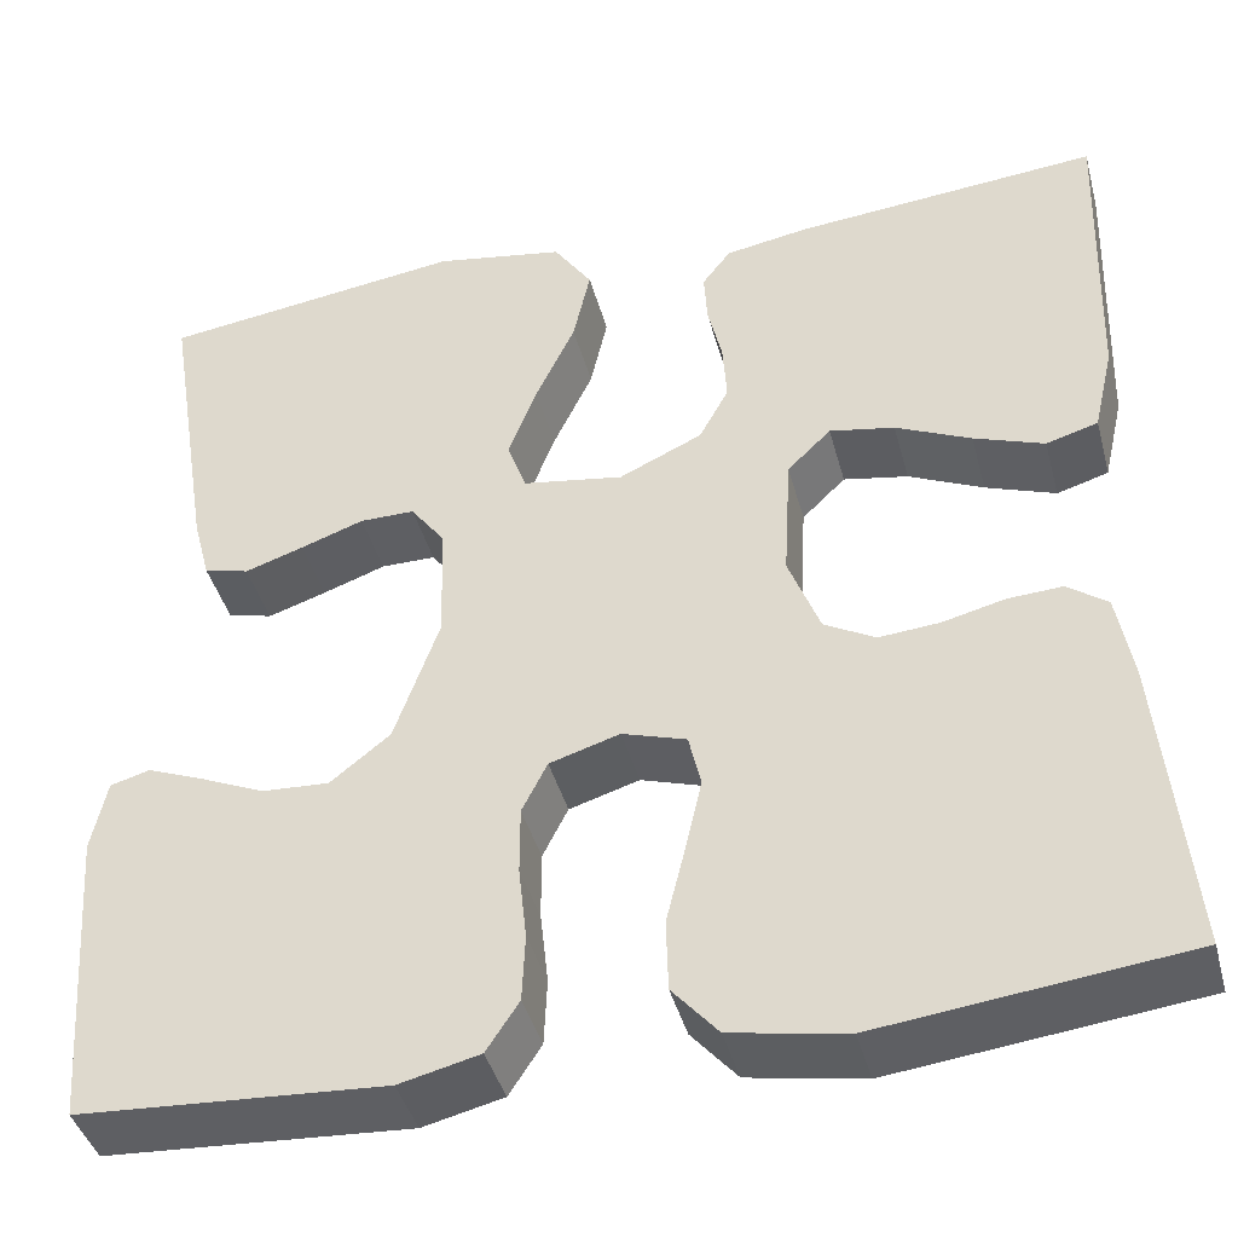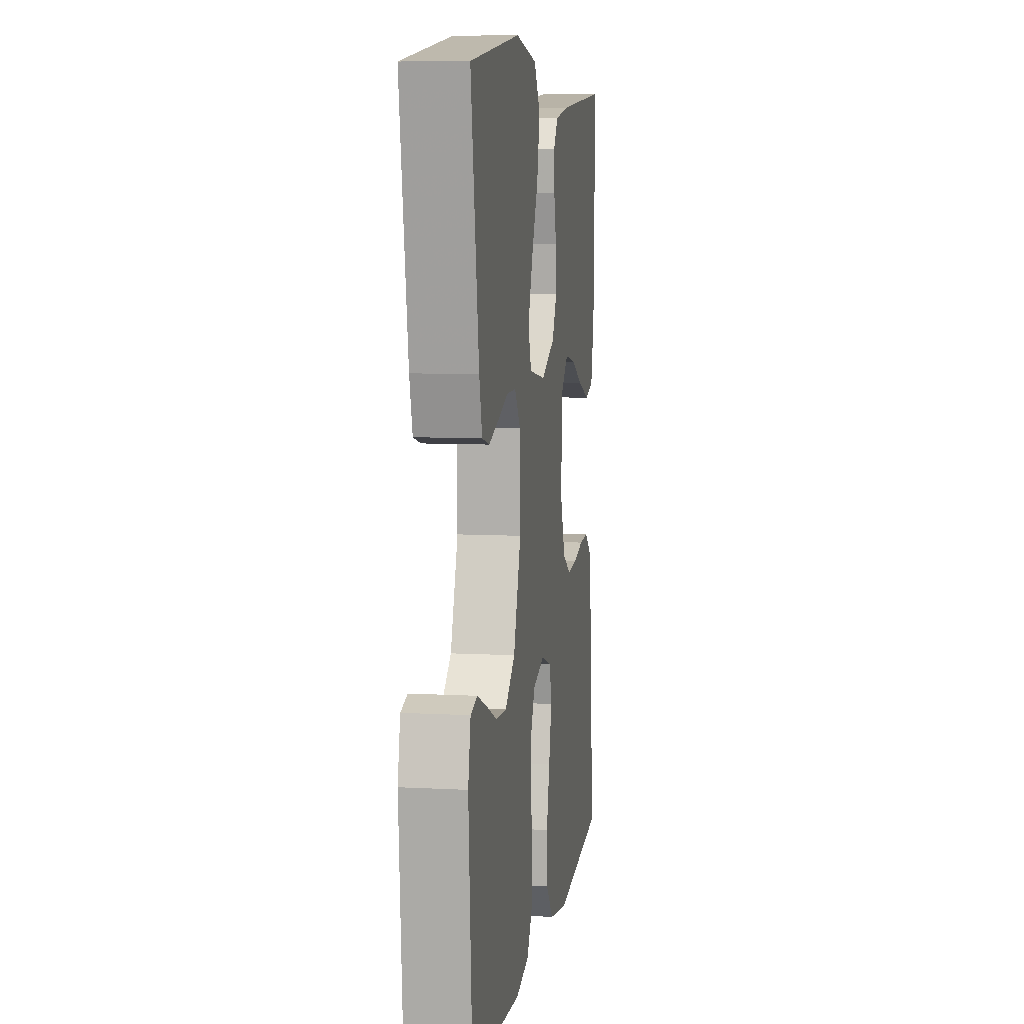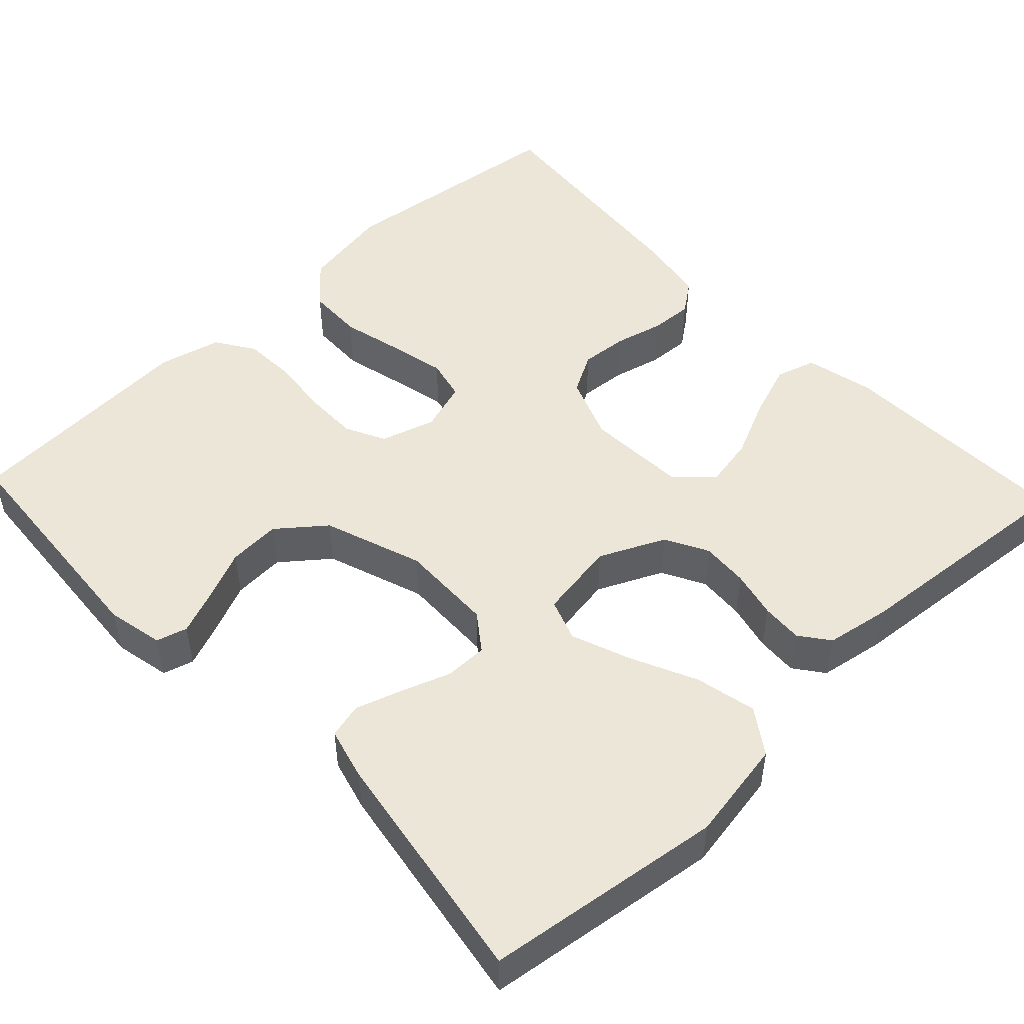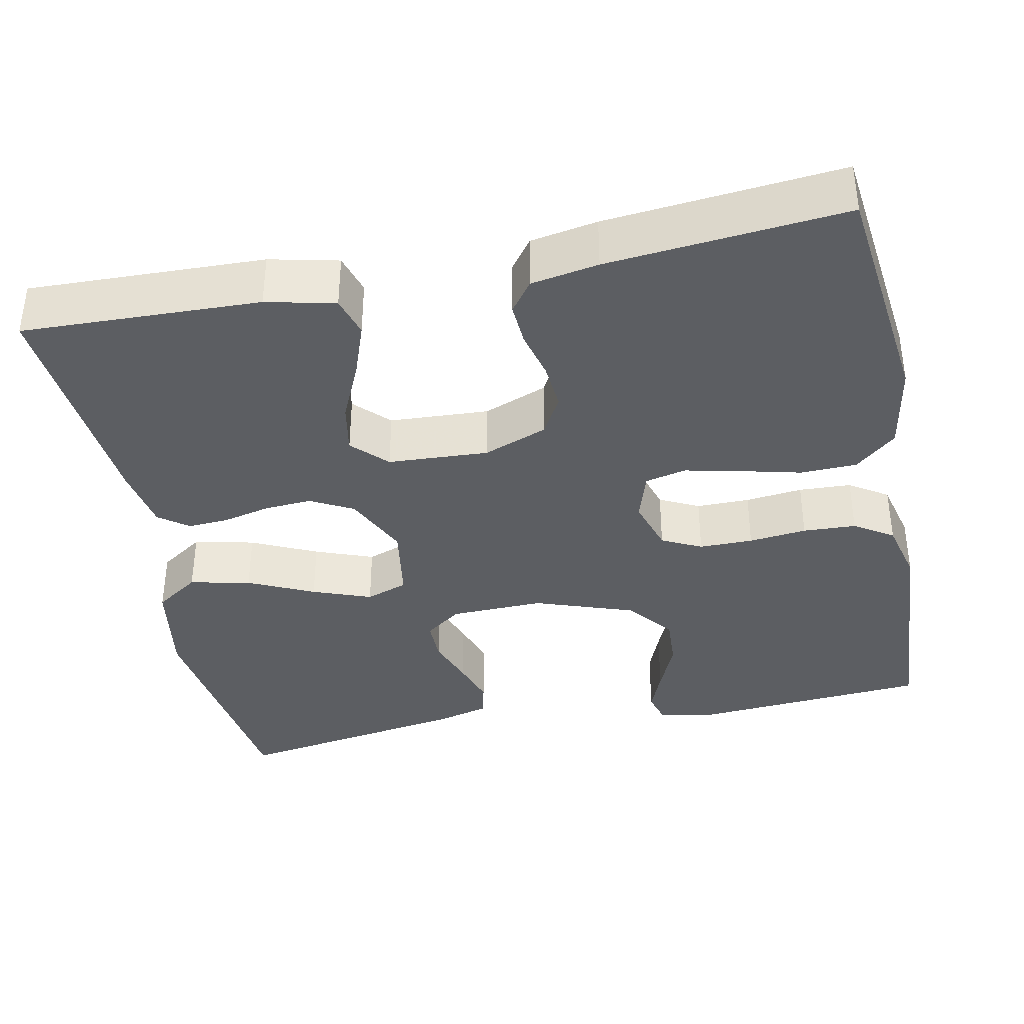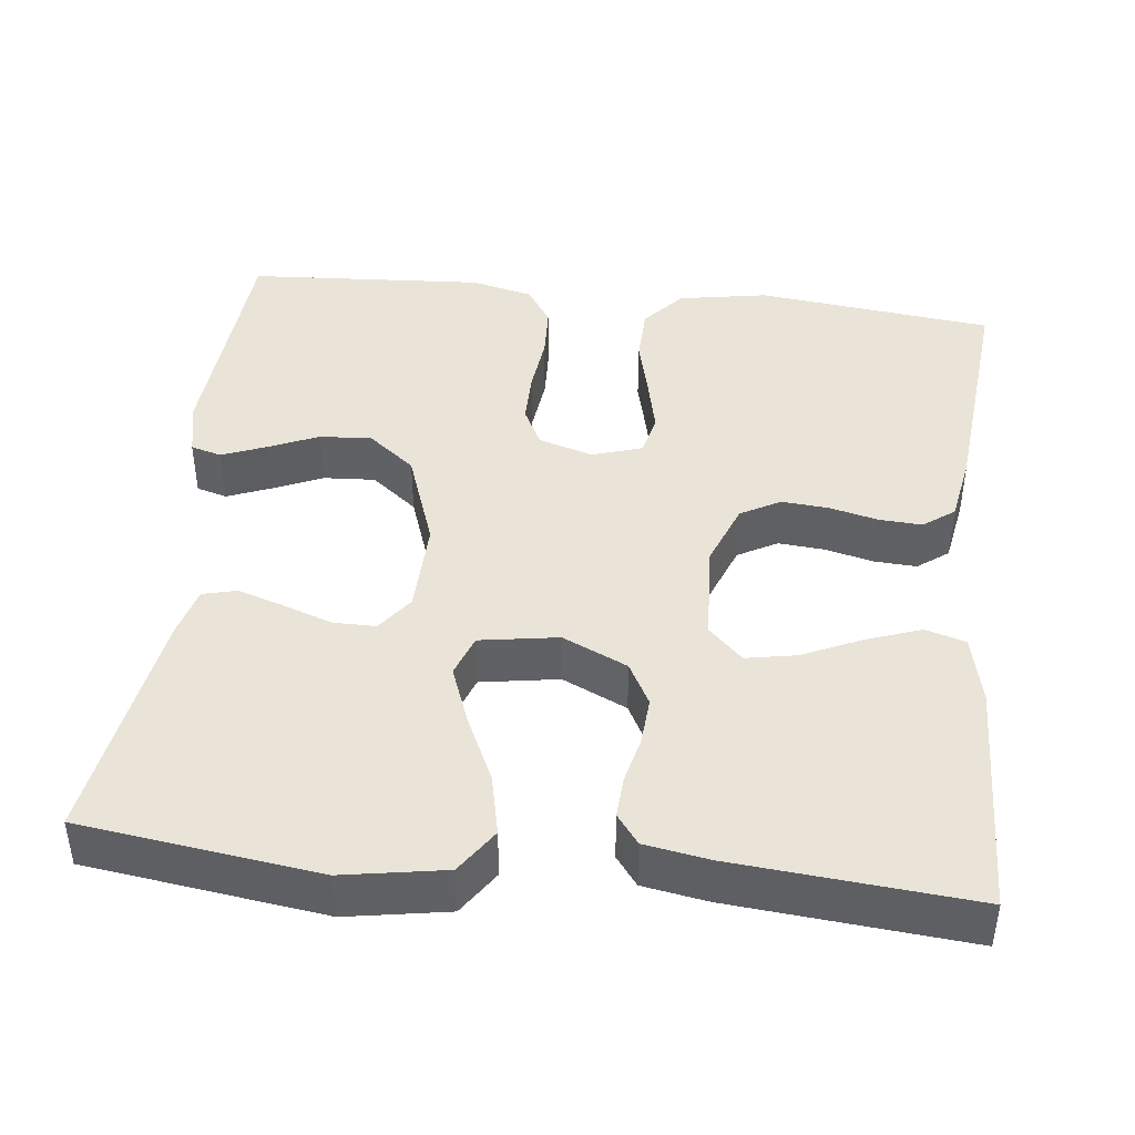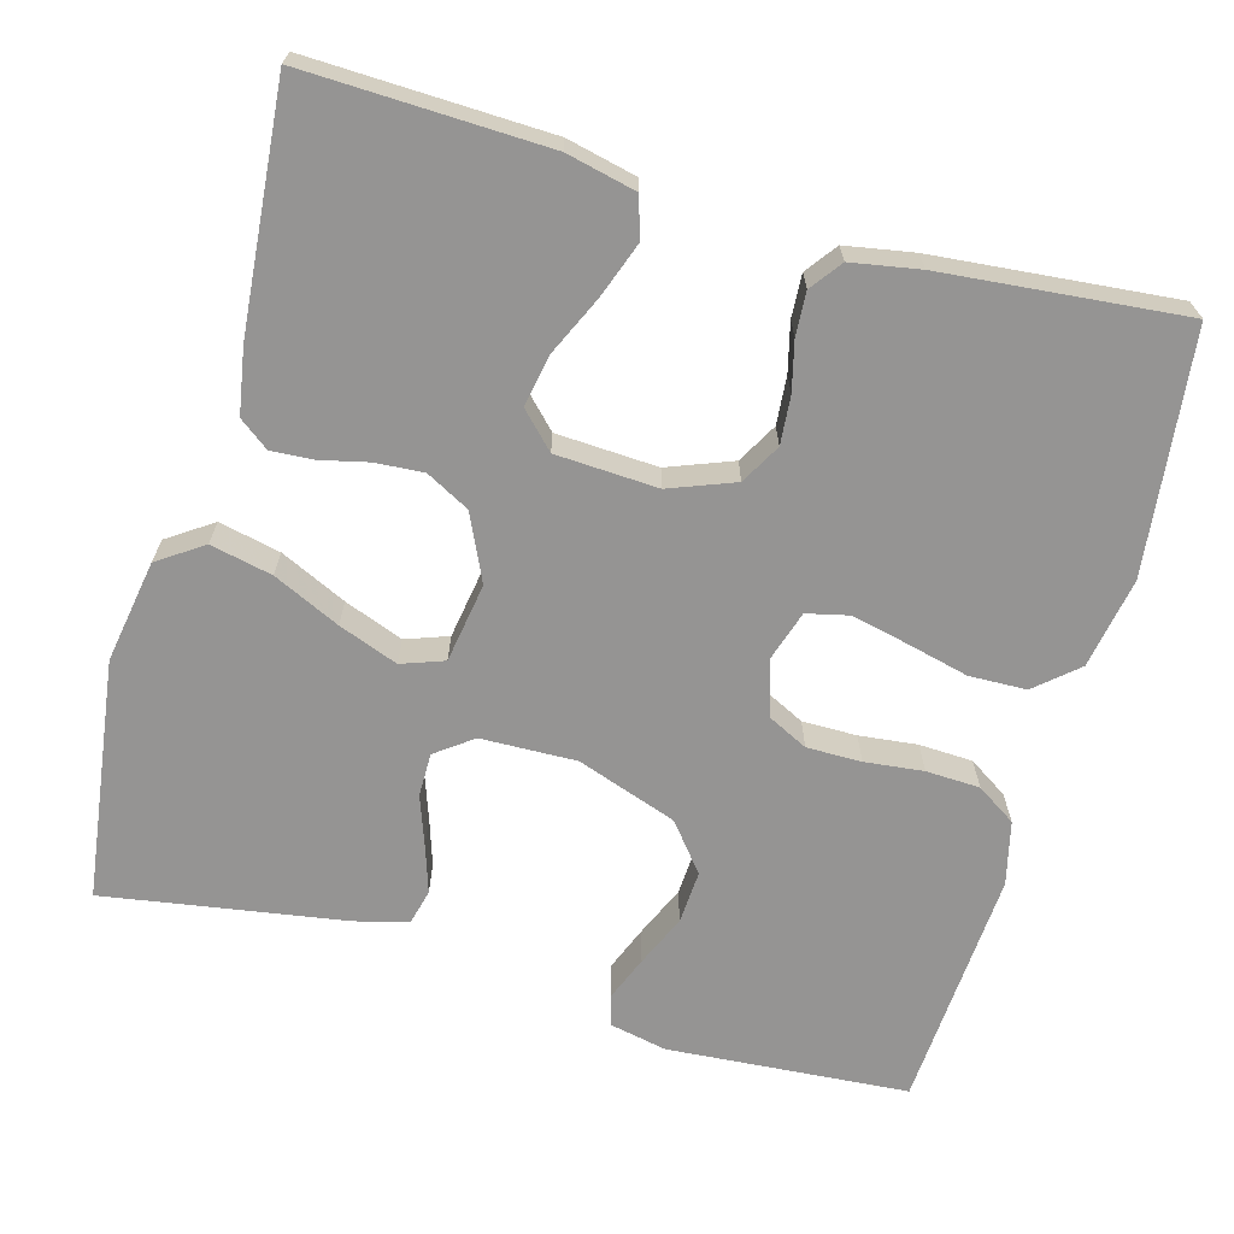
<metadata>
{"format":"obj","ext":"obj","renderer":"f3d","projection":"perspective","resolution":1024,"background":"white","views":[{"elev":-41.9,"azim":14.8,"up":"+Z"},{"elev":7.9,"azim":-81.3,"up":"+Z"},{"elev":49.5,"azim":-43.3,"up":"+Y"},{"elev":-37.6,"azim":101.6,"up":"+Y"},{"elev":43.1,"azim":6.5,"up":"+Y"},{"elev":-67.2,"azim":74.4,"up":"+Y"}]}
</metadata>
<code>
v -0.5 0.07 0.5
v -0.2 0.07 0.54
v -0.072 0.07 0.518
v -0.034 0.07 0.462
v -0.051 0.07 0.385
v -0.09 0.07 0.302
v -0.118 0.07 0.228
v -0.099 0.07 0.175
v 0 0.07 0.159
v 0.082 0.07 0.197
v 0.111 0.07 0.251
v 0.107 0.07 0.311
v 0.093 0.07 0.371
v 0.09 0.07 0.423
v 0.118 0.07 0.46
v 0.2 0.07 0.474
v 0.5 0.07 0.5
v 0.49 0.07 0.2
v 0.47 0.07 0.113
v 0.419 0.07 0.098
v 0.35 0.07 0.123
v 0.276 0.07 0.157
v 0.212 0.07 0.169
v 0.169 0.07 0.127
v 0.162 0.07 0
v 0.193 0.07 -0.081
v 0.243 0.07 -0.109
v 0.303 0.07 -0.104
v 0.364 0.07 -0.089
v 0.418 0.07 -0.086
v 0.457 0.07 -0.115
v 0.472 0.07 -0.2
v 0.5 0.07 -0.5
v 0.2 0.07 -0.535
v 0.087 0.07 -0.515
v 0.042 0.07 -0.463
v 0.04 0.07 -0.392
v 0.059 0.07 -0.315
v 0.075 0.07 -0.244
v 0.063 0.07 -0.192
v 0 0.07 -0.172
v -0.069 0.07 -0.193
v -0.094 0.07 -0.243
v -0.094 0.07 -0.311
v -0.086 0.07 -0.384
v -0.089 0.07 -0.451
v -0.121 0.07 -0.5
v -0.2 0.07 -0.519
v -0.5 0.07 -0.5
v -0.522 0.07 -0.2
v -0.507 0.07 -0.129
v -0.468 0.07 -0.118
v -0.413 0.07 -0.14
v -0.349 0.07 -0.168
v -0.283 0.07 -0.172
v -0.224 0.07 -0.125
v -0.18 0.07 0
v -0.183 0.07 0.119
v -0.217 0.07 0.165
v -0.271 0.07 0.165
v -0.333 0.07 0.143
v -0.391 0.07 0.124
v -0.435 0.07 0.135
v -0.452 0.07 0.2
v -0.5 0 0.5
v -0.2 0 0.54
v -0.072 0 0.518
v -0.034 0 0.462
v -0.051 0 0.385
v -0.09 0 0.302
v -0.118 0 0.228
v -0.099 0 0.175
v 0 0 0.159
v 0.082 0 0.197
v 0.111 0 0.251
v 0.107 0 0.311
v 0.093 0 0.371
v 0.09 0 0.423
v 0.118 0 0.46
v 0.2 0 0.474
v 0.5 0 0.5
v 0.49 0 0.2
v 0.47 0 0.113
v 0.419 0 0.098
v 0.35 0 0.123
v 0.276 0 0.157
v 0.212 0 0.169
v 0.169 0 0.127
v 0.162 0 0
v 0.193 0 -0.081
v 0.243 0 -0.109
v 0.303 0 -0.104
v 0.364 0 -0.089
v 0.418 0 -0.086
v 0.457 0 -0.115
v 0.472 0 -0.2
v 0.5 0 -0.5
v 0.2 0 -0.535
v 0.087 0 -0.515
v 0.042 0 -0.463
v 0.04 0 -0.392
v 0.059 0 -0.315
v 0.075 0 -0.244
v 0.063 0 -0.192
v 0 0 -0.172
v -0.069 0 -0.193
v -0.094 0 -0.243
v -0.094 0 -0.311
v -0.086 0 -0.384
v -0.089 0 -0.451
v -0.121 0 -0.5
v -0.2 0 -0.519
v -0.5 0 -0.5
v -0.522 0 -0.2
v -0.507 0 -0.129
v -0.468 0 -0.118
v -0.413 0 -0.14
v -0.349 0 -0.168
v -0.283 0 -0.172
v -0.224 0 -0.125
v -0.18 0 0
v -0.183 0 0.119
v -0.217 0 0.165
v -0.271 0 0.165
v -0.333 0 0.143
v -0.391 0 0.124
v -0.435 0 0.135
v -0.452 0 0.2
f 60 61 62 63
f 60 63 64 1
f 51 52 53 54
f 49 50 51 54
f 49 54 55
f 48 49 55 56
f 44 45 46 47
f 43 44 47 48
f 35 36 37 38
f 35 38 39
f 34 35 39
f 33 34 39 40
f 31 32 33 40
f 28 29 30 31
f 27 28 31 40
f 19 20 21 22
f 17 18 19 22
f 17 22 23
f 16 17 23 24
f 12 13 14 15
f 11 12 15 16
f 3 4 5 6
f 3 6 7
f 2 3 7
f 59 60 1 2
f 58 59 2 7
f 57 58 7 8
f 43 48 56 57
f 42 43 57 8
f 41 42 8 9
f 26 27 40 41
f 25 26 41 9
f 24 25 9 10
f 11 16 24
f 10 11 24
f 127 126 125 124
f 65 128 127 124
f 118 117 116 115
f 118 115 114 113
f 119 118 113
f 120 119 113 112
f 111 110 109 108
f 112 111 108 107
f 102 101 100 99
f 103 102 99
f 103 99 98
f 104 103 98 97
f 104 97 96 95
f 95 94 93 92
f 104 95 92 91
f 86 85 84 83
f 86 83 82 81
f 87 86 81
f 88 87 81 80
f 79 78 77 76
f 80 79 76 75
f 70 69 68 67
f 71 70 67
f 71 67 66
f 66 65 124 123
f 71 66 123 122
f 72 71 122 121
f 121 120 112 107
f 72 121 107 106
f 73 72 106 105
f 105 104 91 90
f 73 105 90 89
f 74 73 89 88
f 88 80 75
f 88 75 74
f 1 65 66 2
f 2 66 67 3
f 3 67 68 4
f 4 68 69 5
f 5 69 70 6
f 6 70 71 7
f 7 71 72 8
f 8 72 73 9
f 9 73 74 10
f 10 74 75 11
f 11 75 76 12
f 12 76 77 13
f 13 77 78 14
f 14 78 79 15
f 15 79 80 16
f 16 80 81 17
f 17 81 82 18
f 18 82 83 19
f 19 83 84 20
f 20 84 85 21
f 21 85 86 22
f 22 86 87 23
f 23 87 88 24
f 24 88 89 25
f 25 89 90 26
f 26 90 91 27
f 27 91 92 28
f 28 92 93 29
f 29 93 94 30
f 30 94 95 31
f 31 95 96 32
f 32 96 97 33
f 33 97 98 34
f 34 98 99 35
f 35 99 100 36
f 36 100 101 37
f 37 101 102 38
f 38 102 103 39
f 39 103 104 40
f 40 104 105 41
f 41 105 106 42
f 42 106 107 43
f 43 107 108 44
f 44 108 109 45
f 45 109 110 46
f 46 110 111 47
f 47 111 112 48
f 48 112 113 49
f 49 113 114 50
f 50 114 115 51
f 51 115 116 52
f 52 116 117 53
f 53 117 118 54
f 54 118 119 55
f 55 119 120 56
f 56 120 121 57
f 57 121 122 58
f 58 122 123 59
f 59 123 124 60
f 60 124 125 61
f 61 125 126 62
f 62 126 127 63
f 63 127 128 64
f 64 128 65 1

</code>
